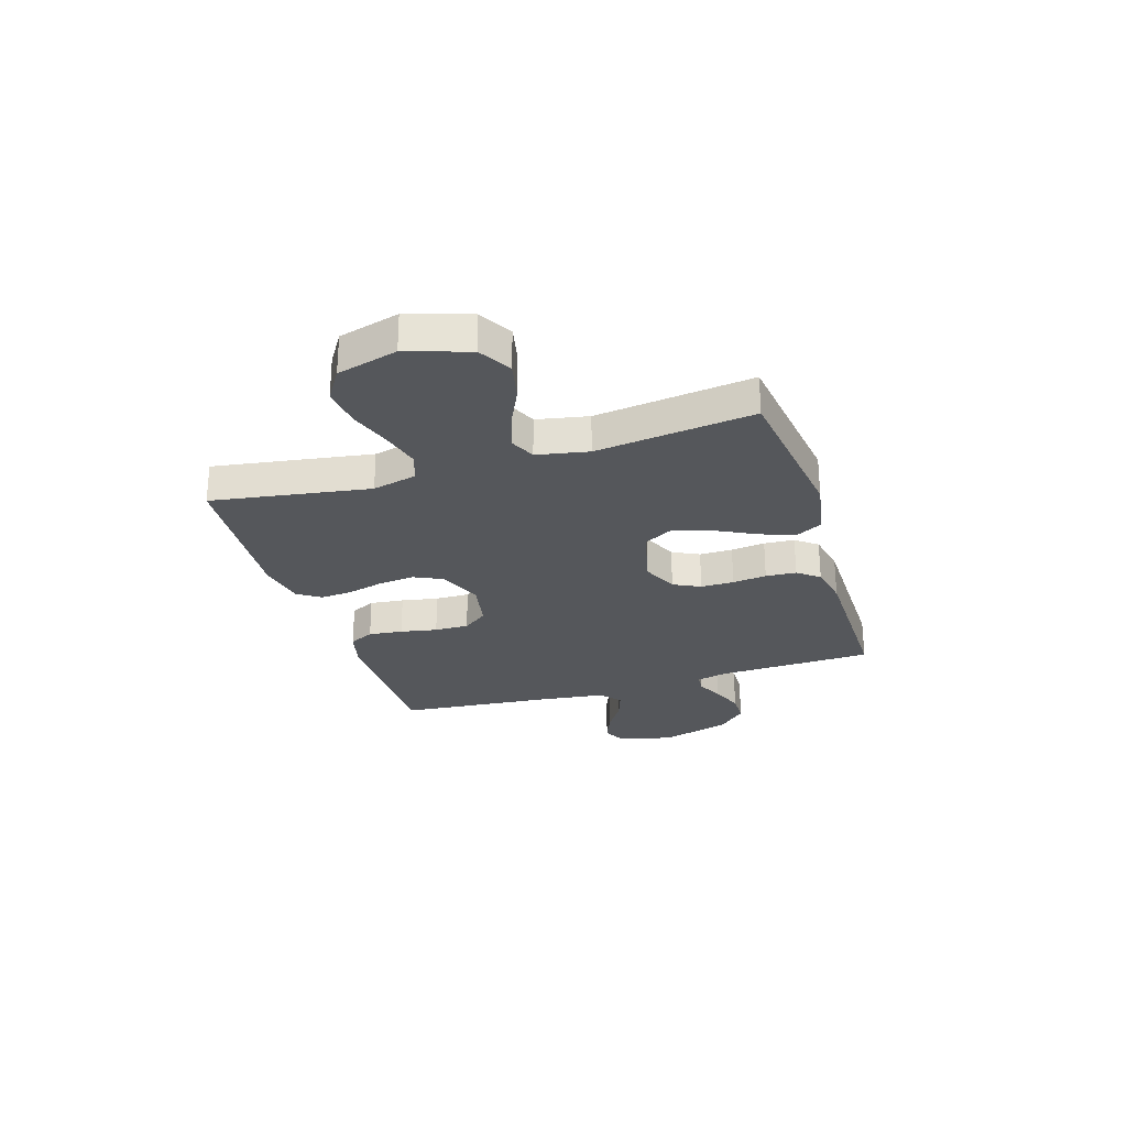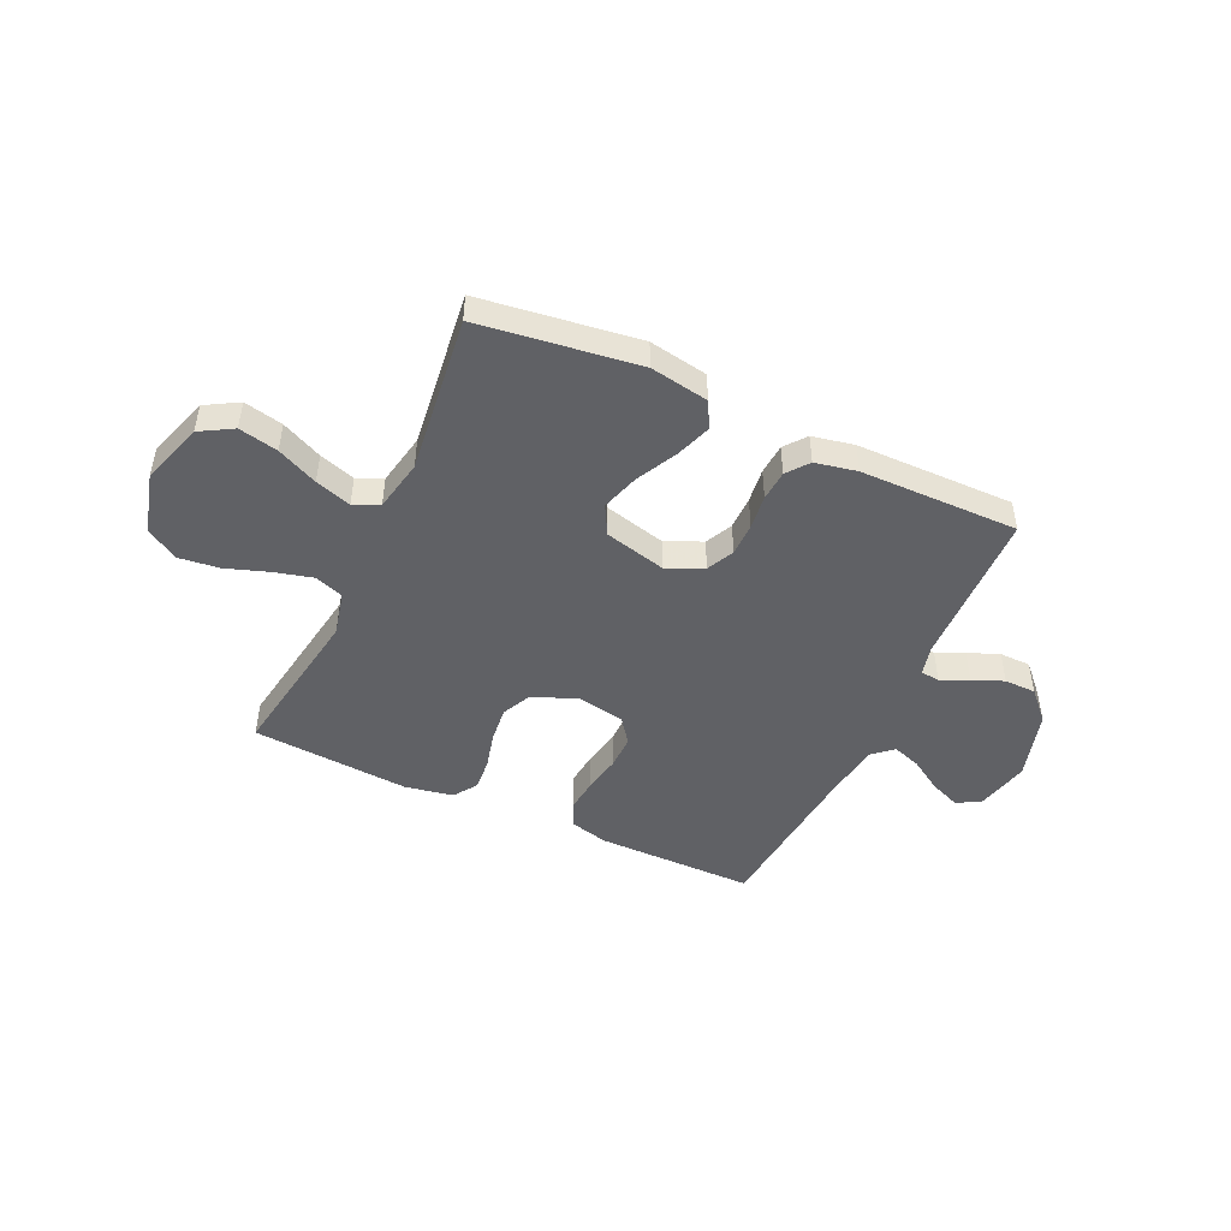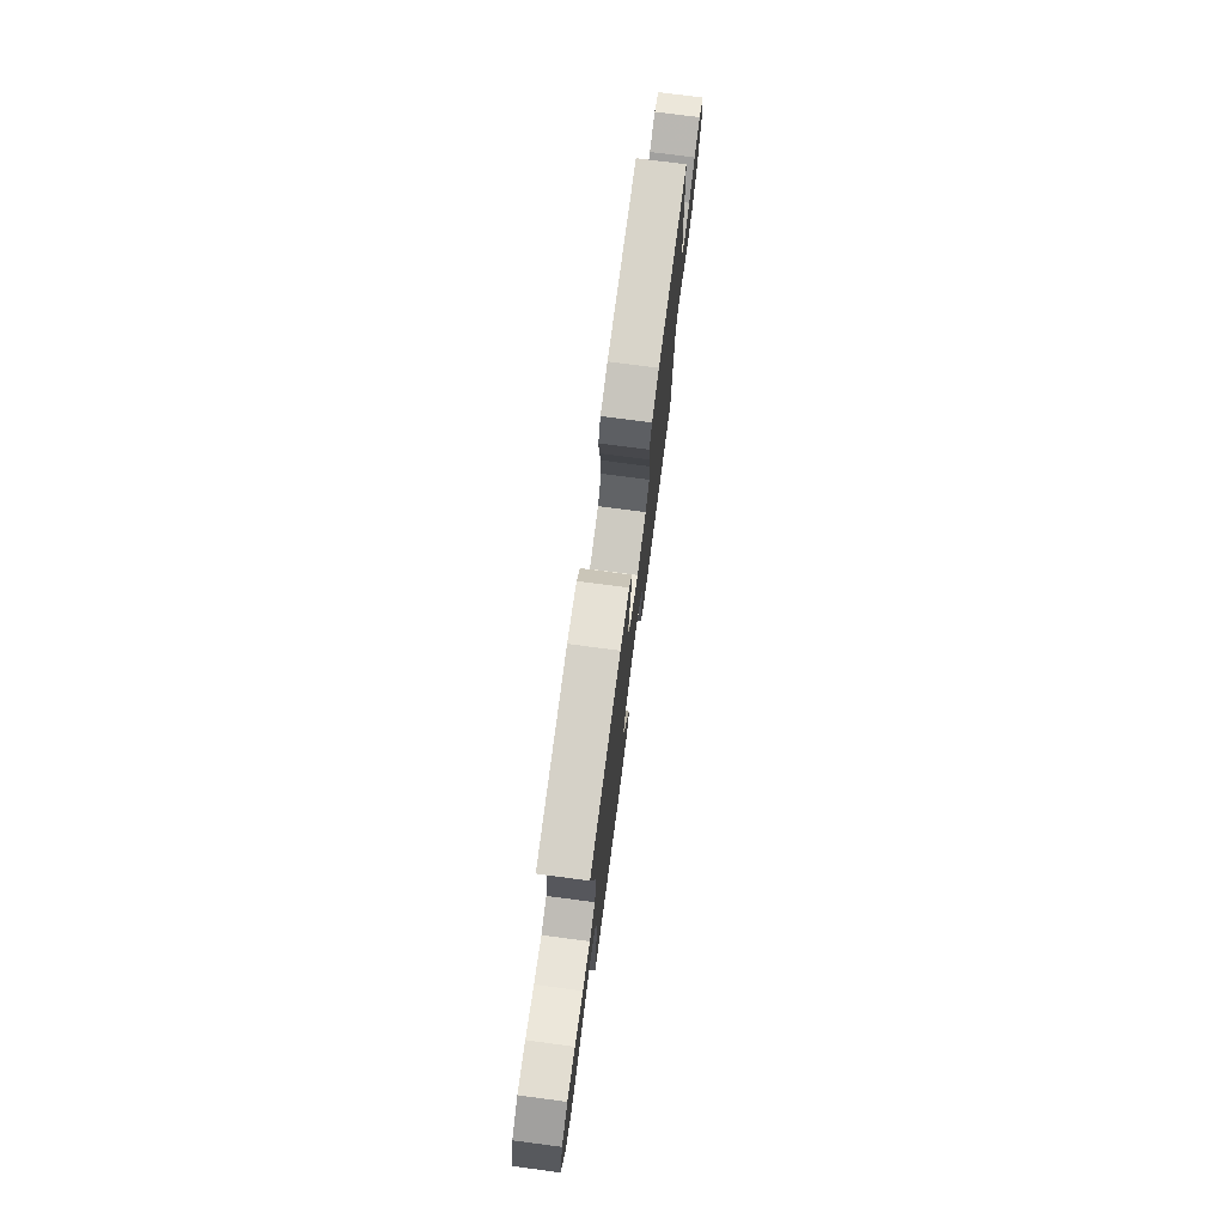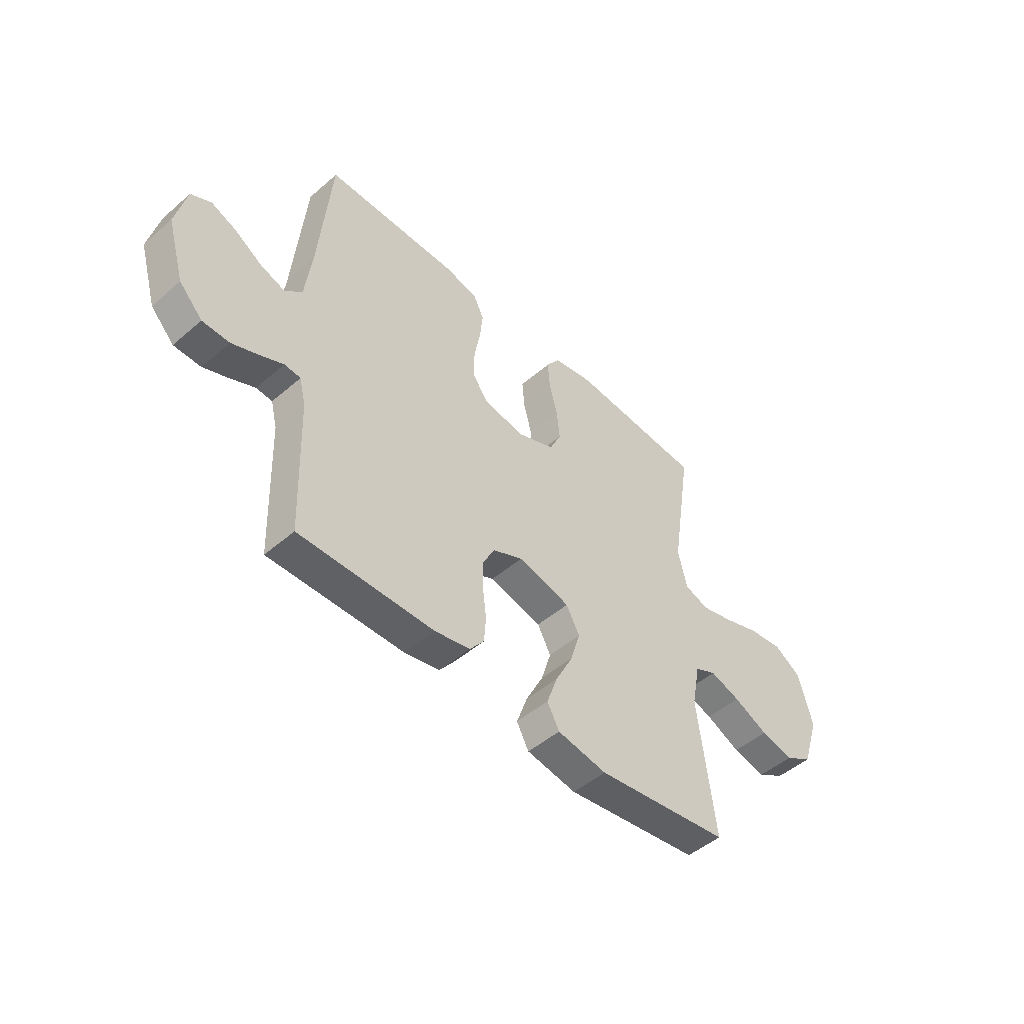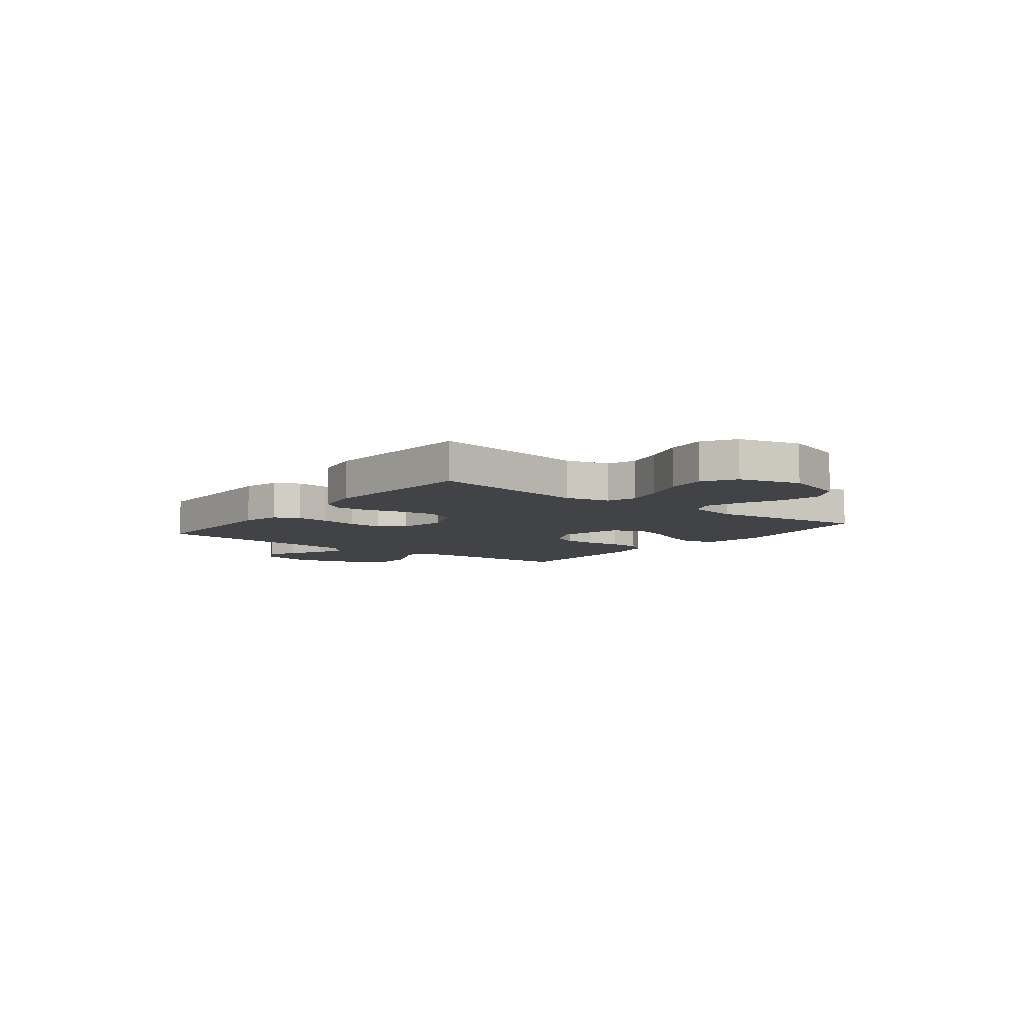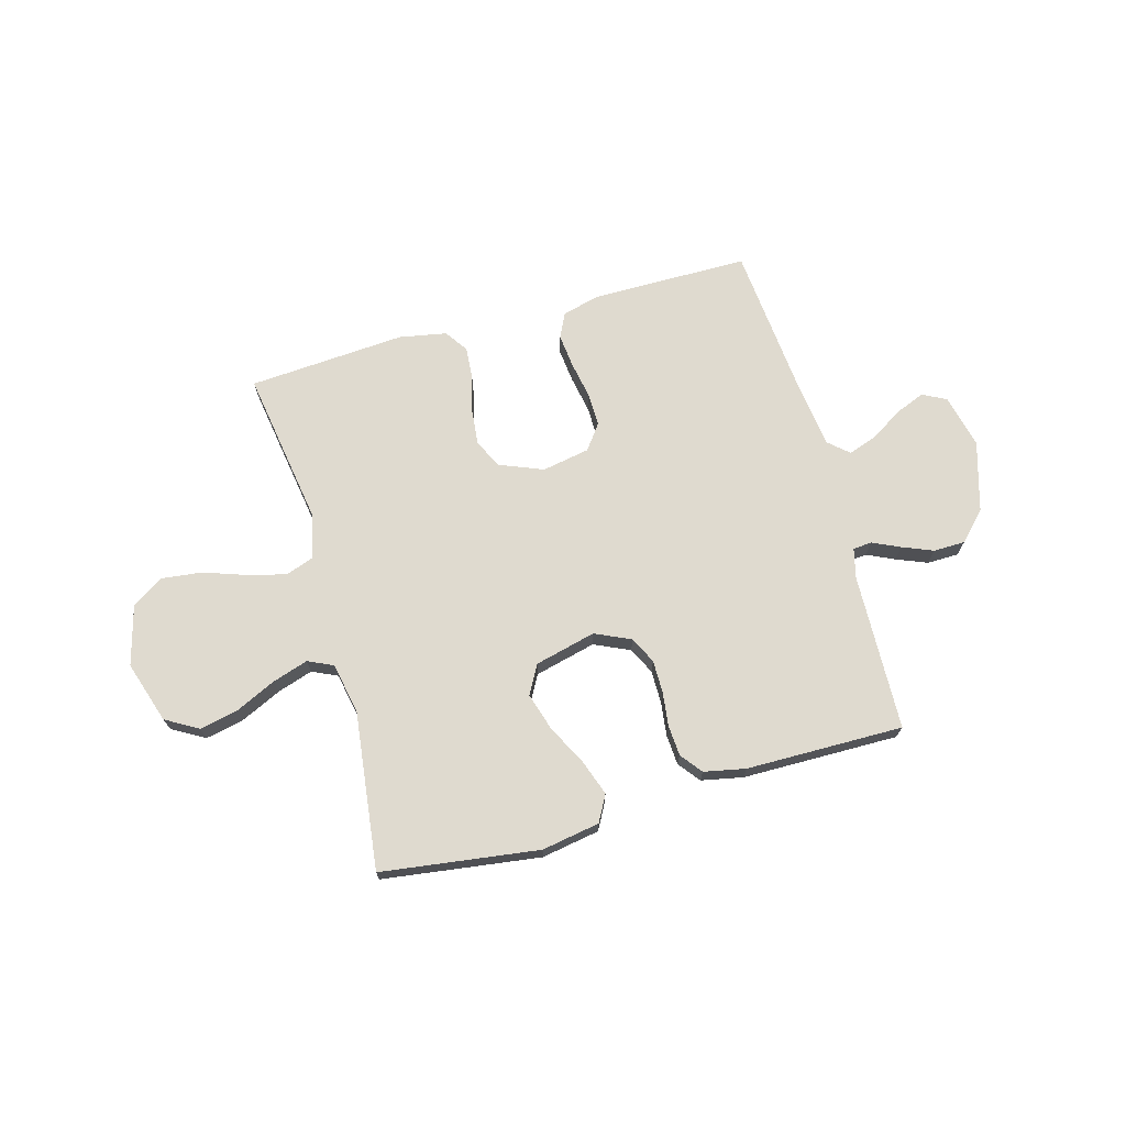
<metadata>
{"format":"obj","ext":"obj","renderer":"f3d","projection":"perspective","resolution":1024,"background":"white","views":[{"elev":-27.0,"azim":107.3,"up":"+Y"},{"elev":-47.4,"azim":155.1,"up":"+Y"},{"elev":75.4,"azim":97.5,"up":"+Z"},{"elev":-48.5,"azim":-46.1,"up":"+Z"},{"elev":-7.3,"azim":52.5,"up":"+Y"},{"elev":70.7,"azim":164.4,"up":"+Y"}]}
</metadata>
<code>
v -0.5 0.07 0.5
v -0.2 0.07 0.501
v -0.128 0.07 0.483
v -0.105 0.07 0.436
v -0.112 0.07 0.371
v -0.125 0.07 0.301
v -0.126 0.07 0.236
v -0.091 0.07 0.189
v 0 0.07 0.172
v 0.084 0.07 0.206
v 0.11 0.07 0.261
v 0.103 0.07 0.329
v 0.085 0.07 0.398
v 0.08 0.07 0.46
v 0.11 0.07 0.504
v 0.2 0.07 0.521
v 0.5 0.07 0.5
v 0.453 0.07 0.2
v 0.473 0.07 0.116
v 0.527 0.07 0.097
v 0.6 0.07 0.116
v 0.681 0.07 0.144
v 0.758 0.07 0.153
v 0.818 0.07 0.115
v 0.849 0.07 0
v 0.811 0.07 -0.118
v 0.749 0.07 -0.154
v 0.675 0.07 -0.138
v 0.598 0.07 -0.102
v 0.53 0.07 -0.08
v 0.482 0.07 -0.102
v 0.463 0.07 -0.2
v 0.5 0.07 -0.5
v 0.2 0.07 -0.541
v 0.089 0.07 -0.522
v 0.062 0.07 -0.472
v 0.086 0.07 -0.404
v 0.125 0.07 -0.328
v 0.147 0.07 -0.256
v 0.117 0.07 -0.201
v 0 0.07 -0.172
v -0.068 0.07 -0.203
v -0.093 0.07 -0.254
v -0.093 0.07 -0.317
v -0.085 0.07 -0.382
v -0.089 0.07 -0.44
v -0.121 0.07 -0.481
v -0.2 0.07 -0.497
v -0.5 0.07 -0.5
v -0.51 0.07 -0.2
v -0.524 0.07 -0.143
v -0.56 0.07 -0.14
v -0.612 0.07 -0.164
v -0.671 0.07 -0.188
v -0.731 0.07 -0.187
v -0.783 0.07 -0.133
v -0.822 0.07 0
v -0.798 0.07 0.103
v -0.753 0.07 0.126
v -0.696 0.07 0.103
v -0.636 0.07 0.065
v -0.581 0.07 0.046
v -0.542 0.07 0.08
v -0.527 0.07 0.2
v -0.5 0 0.5
v -0.2 0 0.501
v -0.128 0 0.483
v -0.105 0 0.436
v -0.112 0 0.371
v -0.125 0 0.301
v -0.126 0 0.236
v -0.091 0 0.189
v 0 0 0.172
v 0.084 0 0.206
v 0.11 0 0.261
v 0.103 0 0.329
v 0.085 0 0.398
v 0.08 0 0.46
v 0.11 0 0.504
v 0.2 0 0.521
v 0.5 0 0.5
v 0.453 0 0.2
v 0.473 0 0.116
v 0.527 0 0.097
v 0.6 0 0.116
v 0.681 0 0.144
v 0.758 0 0.153
v 0.818 0 0.115
v 0.849 0 0
v 0.811 0 -0.118
v 0.749 0 -0.154
v 0.675 0 -0.138
v 0.598 0 -0.102
v 0.53 0 -0.08
v 0.482 0 -0.102
v 0.463 0 -0.2
v 0.5 0 -0.5
v 0.2 0 -0.541
v 0.089 0 -0.522
v 0.062 0 -0.472
v 0.086 0 -0.404
v 0.125 0 -0.328
v 0.147 0 -0.256
v 0.117 0 -0.201
v 0 0 -0.172
v -0.068 0 -0.203
v -0.093 0 -0.254
v -0.093 0 -0.317
v -0.085 0 -0.382
v -0.089 0 -0.44
v -0.121 0 -0.481
v -0.2 0 -0.497
v -0.5 0 -0.5
v -0.51 0 -0.2
v -0.524 0 -0.143
v -0.56 0 -0.14
v -0.612 0 -0.164
v -0.671 0 -0.188
v -0.731 0 -0.187
v -0.783 0 -0.133
v -0.822 0 0
v -0.798 0 0.103
v -0.753 0 0.126
v -0.696 0 0.103
v -0.636 0 0.065
v -0.581 0 0.046
v -0.542 0 0.08
v -0.527 0 0.2
f 59 60 61
f 58 59 61
f 57 58 61
f 56 57 61
f 55 56 61
f 54 55 61
f 53 54 61
f 52 53 61
f 51 52 61 62
f 48 49 50
f 47 48 50
f 46 47 50
f 45 46 50
f 44 45 50
f 43 44 50 51
f 51 62 63
f 43 51 63
f 42 43 63
f 36 37 38
f 35 36 38
f 34 35 38
f 33 34 38
f 32 33 38
f 31 32 38 39
f 27 28 29
f 26 27 29
f 25 26 29
f 24 25 29
f 23 24 29
f 22 23 29
f 21 22 29
f 20 21 29 30
f 19 20 30 31
f 16 17 18
f 15 16 18
f 14 15 18
f 13 14 18
f 12 13 18
f 18 19 31
f 12 18 31
f 11 12 31
f 4 5 6
f 3 4 6
f 2 3 6
f 1 2 6
f 64 1 6
f 64 6 7
f 64 7 8
f 63 64 8
f 42 63 8
f 41 42 8
f 40 41 8 9
f 31 39 40
f 11 31 40
f 10 11 40
f 9 10 40
f 125 124 123
f 125 123 122
f 125 122 121
f 125 121 120
f 125 120 119
f 125 119 118
f 125 118 117
f 125 117 116
f 126 125 116 115
f 114 113 112
f 114 112 111
f 114 111 110
f 114 110 109
f 114 109 108
f 115 114 108 107
f 127 126 115
f 127 115 107
f 127 107 106
f 102 101 100
f 102 100 99
f 102 99 98
f 102 98 97
f 102 97 96
f 103 102 96 95
f 93 92 91
f 93 91 90
f 93 90 89
f 93 89 88
f 93 88 87
f 93 87 86
f 93 86 85
f 94 93 85 84
f 95 94 84 83
f 82 81 80
f 82 80 79
f 82 79 78
f 82 78 77
f 82 77 76
f 95 83 82
f 95 82 76
f 95 76 75
f 70 69 68
f 70 68 67
f 70 67 66
f 70 66 65
f 70 65 128
f 71 70 128
f 72 71 128
f 72 128 127
f 72 127 106
f 72 106 105
f 73 72 105 104
f 104 103 95
f 104 95 75
f 104 75 74
f 104 74 73
f 1 65 66 2
f 2 66 67 3
f 3 67 68 4
f 4 68 69 5
f 5 69 70 6
f 6 70 71 7
f 7 71 72 8
f 8 72 73 9
f 9 73 74 10
f 10 74 75 11
f 11 75 76 12
f 12 76 77 13
f 13 77 78 14
f 14 78 79 15
f 15 79 80 16
f 16 80 81 17
f 17 81 82 18
f 18 82 83 19
f 19 83 84 20
f 20 84 85 21
f 21 85 86 22
f 22 86 87 23
f 23 87 88 24
f 24 88 89 25
f 25 89 90 26
f 26 90 91 27
f 27 91 92 28
f 28 92 93 29
f 29 93 94 30
f 30 94 95 31
f 31 95 96 32
f 32 96 97 33
f 33 97 98 34
f 34 98 99 35
f 35 99 100 36
f 36 100 101 37
f 37 101 102 38
f 38 102 103 39
f 39 103 104 40
f 40 104 105 41
f 41 105 106 42
f 42 106 107 43
f 43 107 108 44
f 44 108 109 45
f 45 109 110 46
f 46 110 111 47
f 47 111 112 48
f 48 112 113 49
f 49 113 114 50
f 50 114 115 51
f 51 115 116 52
f 52 116 117 53
f 53 117 118 54
f 54 118 119 55
f 55 119 120 56
f 56 120 121 57
f 57 121 122 58
f 58 122 123 59
f 59 123 124 60
f 60 124 125 61
f 61 125 126 62
f 62 126 127 63
f 63 127 128 64
f 64 128 65 1

</code>
